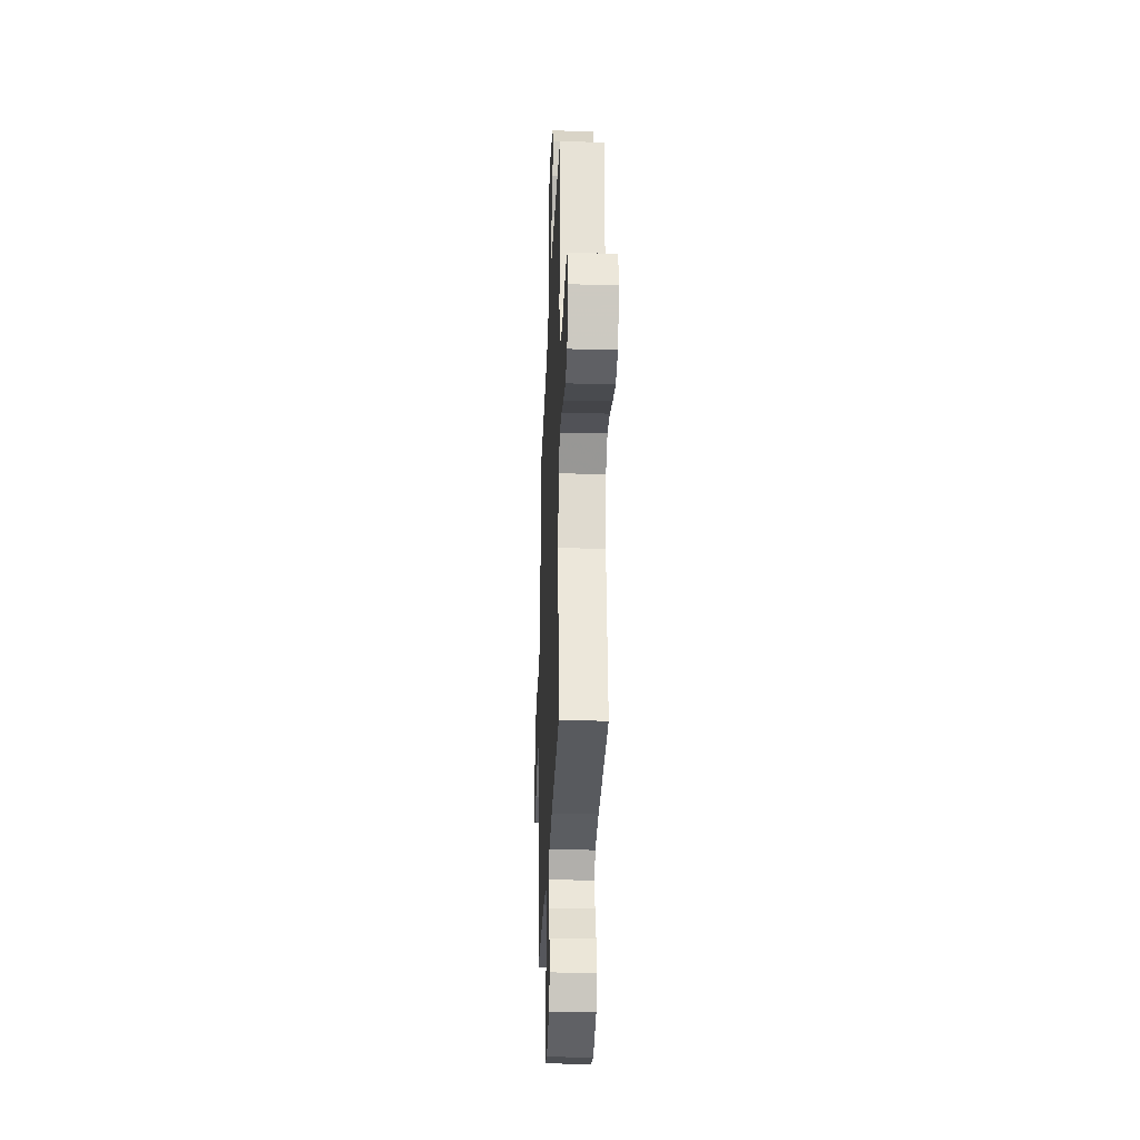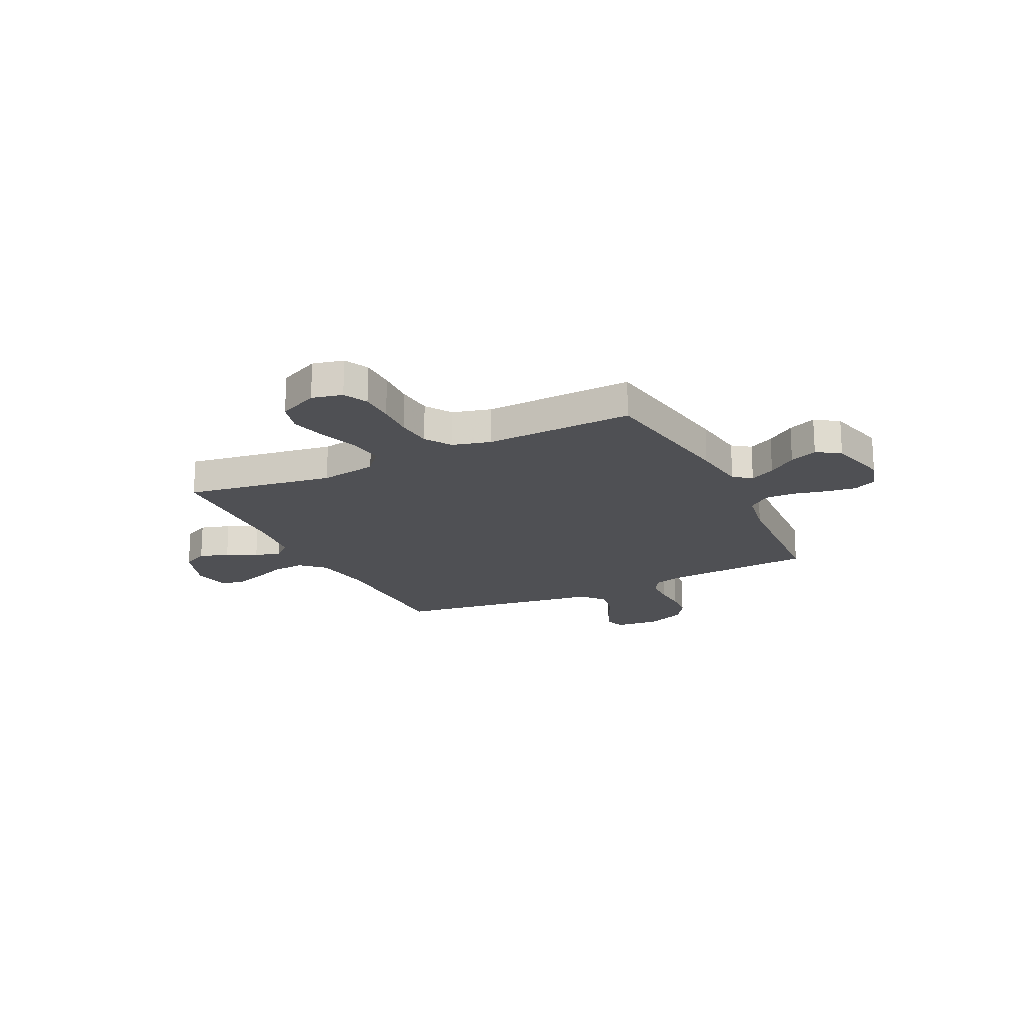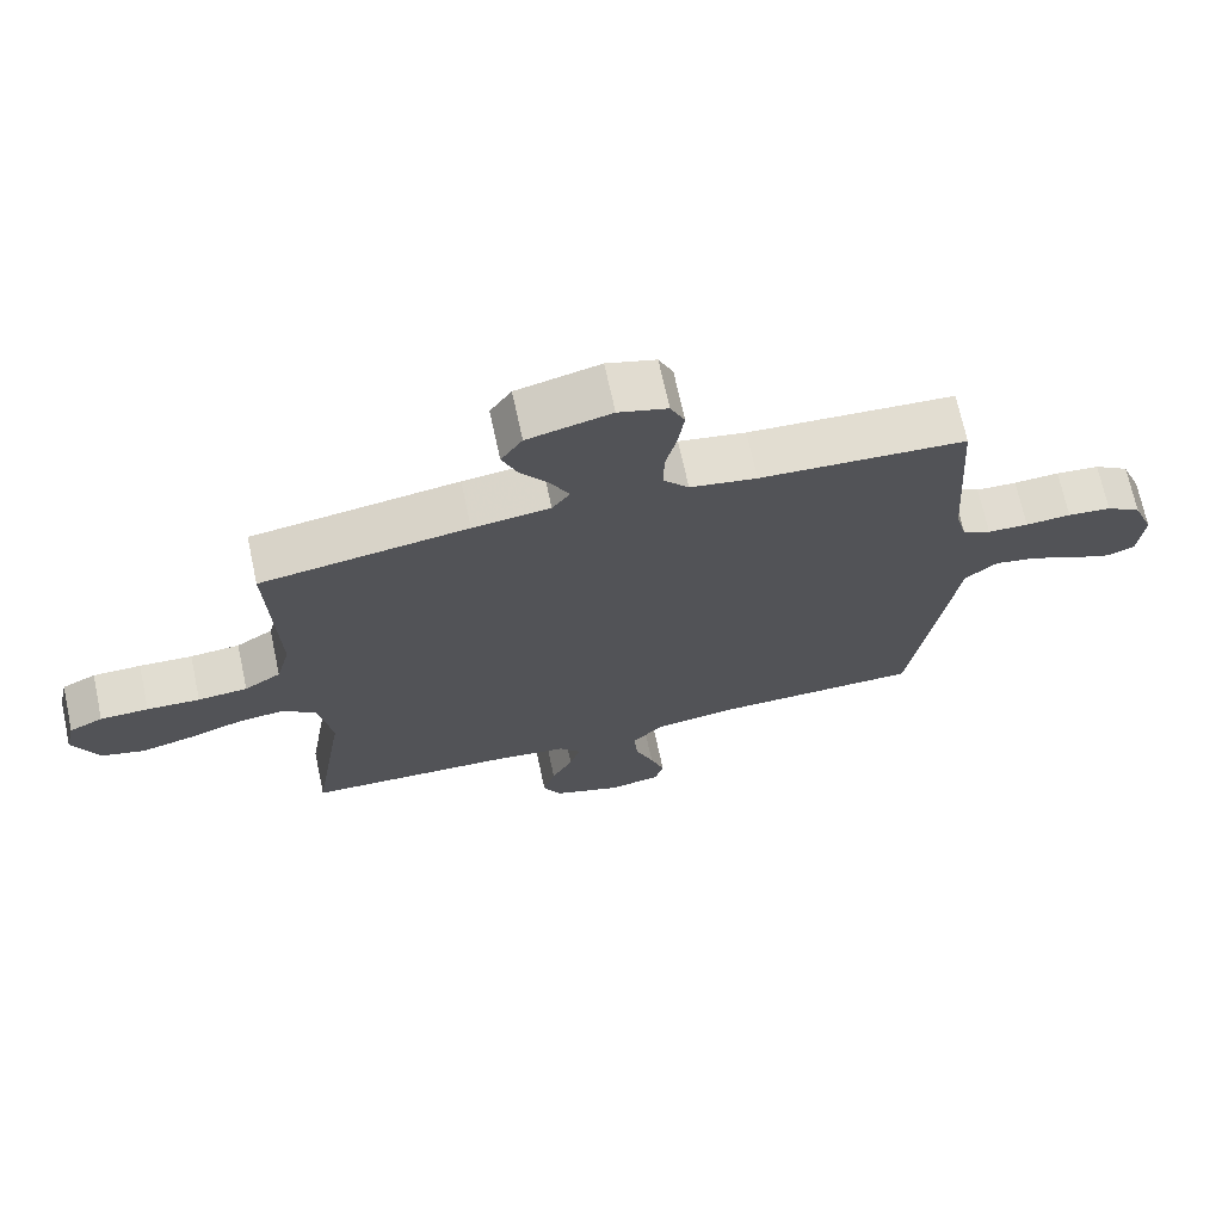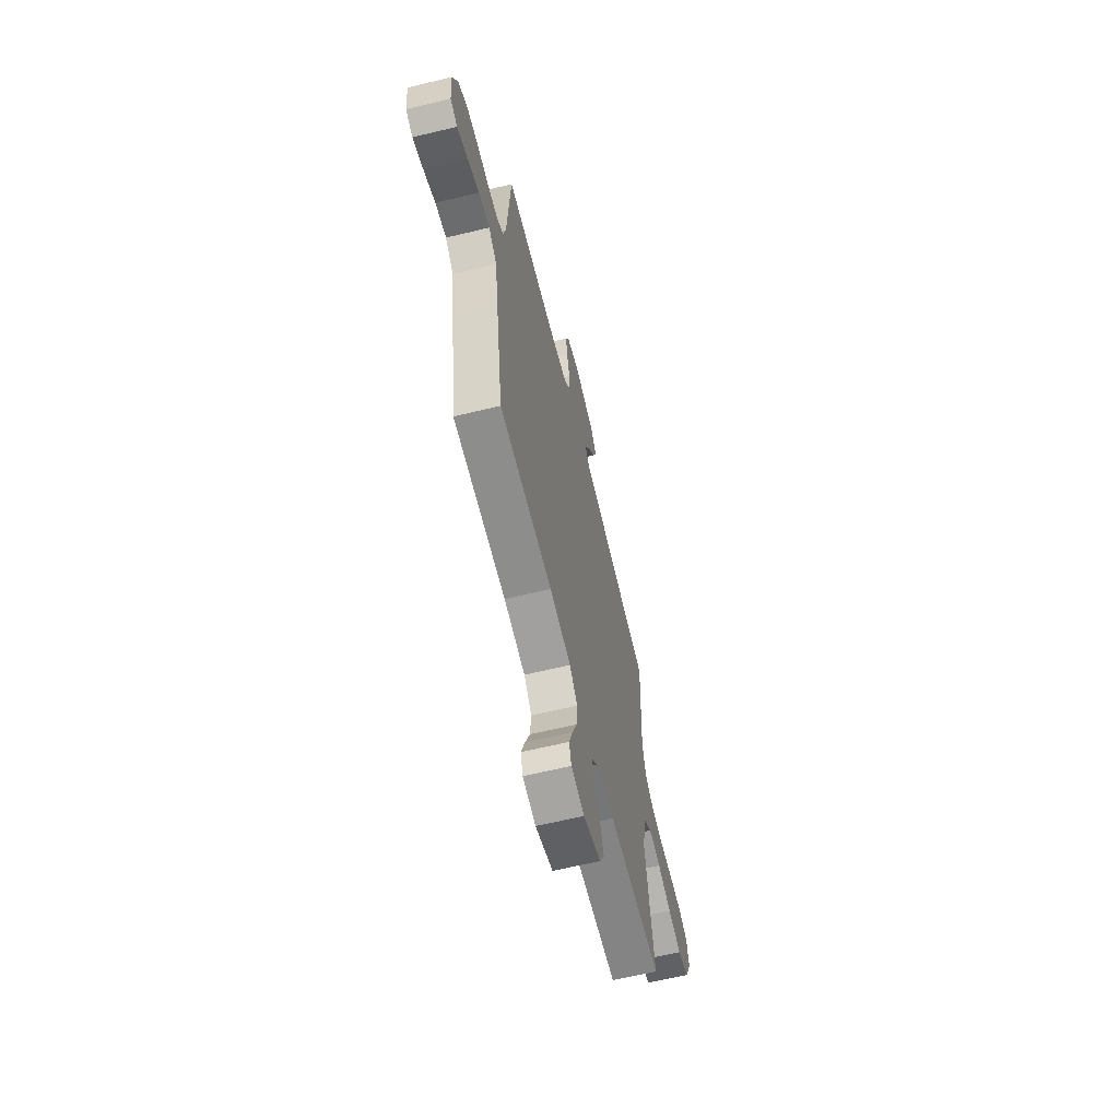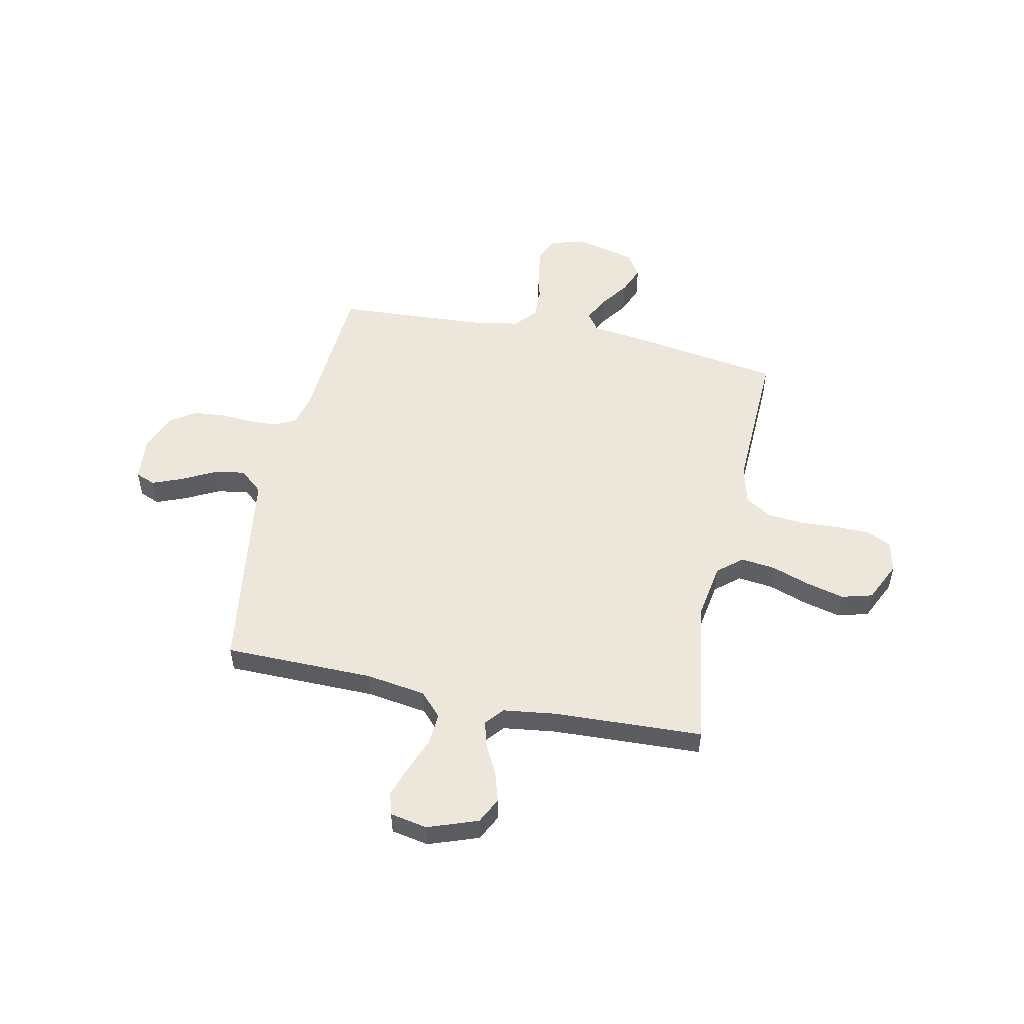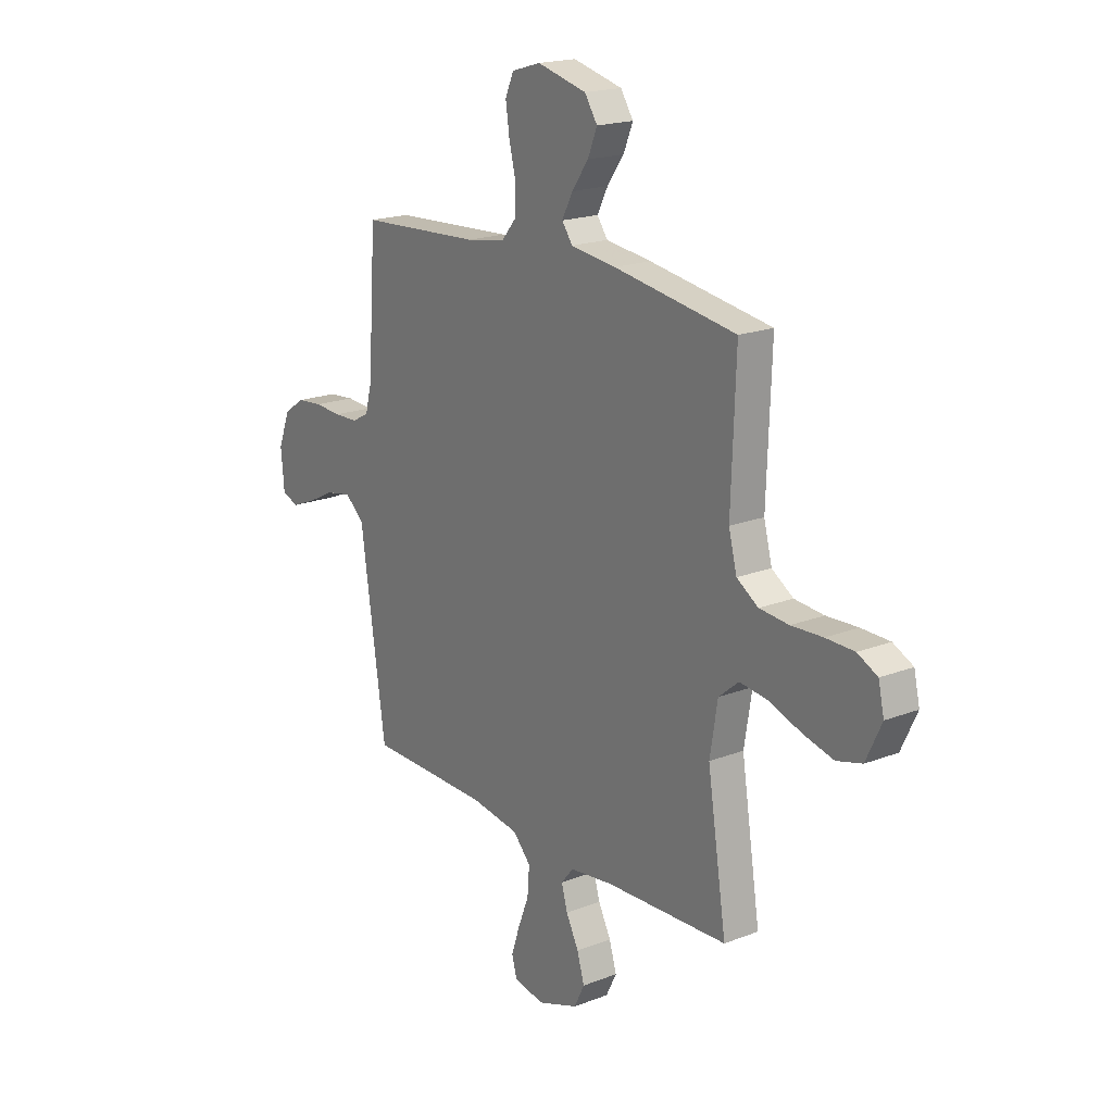
<metadata>
{"format":"obj","ext":"obj","renderer":"f3d","projection":"perspective","resolution":1024,"background":"white","views":[{"elev":-28.1,"azim":-92.2,"up":"+Z"},{"elev":-19.1,"azim":-63.9,"up":"+Y"},{"elev":70.0,"azim":-12.2,"up":"+Z"},{"elev":-63.9,"azim":103.7,"up":"+Z"},{"elev":52.5,"azim":-168.1,"up":"+Y"},{"elev":19.1,"azim":-126.2,"up":"+Z"}]}
</metadata>
<code>
v 0.5 0.07 -0.5
v 0.2 0.07 -0.503
v 0.079 0.07 -0.521
v 0.035 0.07 -0.568
v 0.04 0.07 -0.633
v 0.067 0.07 -0.702
v 0.088 0.07 -0.765
v 0.075 0.07 -0.81
v 0 0.07 -0.824
v -0.1 0.07 -0.788
v -0.126 0.07 -0.736
v -0.108 0.07 -0.676
v -0.077 0.07 -0.616
v -0.062 0.07 -0.564
v -0.093 0.07 -0.527
v -0.2 0.07 -0.513
v -0.5 0.07 -0.5
v -0.453 0.07 -0.2
v -0.472 0.07 -0.085
v -0.521 0.07 -0.044
v -0.59 0.07 -0.052
v -0.668 0.07 -0.079
v -0.744 0.07 -0.098
v -0.806 0.07 -0.081
v -0.844 0.07 0
v -0.83 0.07 0.062
v -0.781 0.07 0.086
v -0.711 0.07 0.087
v -0.634 0.07 0.083
v -0.562 0.07 0.089
v -0.509 0.07 0.123
v -0.489 0.07 0.2
v -0.5 0.07 0.5
v -0.2 0.07 0.546
v -0.088 0.07 0.56
v -0.062 0.07 0.596
v -0.088 0.07 0.647
v -0.129 0.07 0.704
v -0.152 0.07 0.76
v -0.121 0.07 0.807
v 0 0.07 0.837
v 0.071 0.07 0.816
v 0.092 0.07 0.769
v 0.083 0.07 0.707
v 0.067 0.07 0.64
v 0.066 0.07 0.579
v 0.103 0.07 0.535
v 0.2 0.07 0.518
v 0.5 0.07 0.5
v 0.52 0.07 0.2
v 0.536 0.07 0.138
v 0.578 0.07 0.115
v 0.637 0.07 0.113
v 0.703 0.07 0.117
v 0.766 0.07 0.111
v 0.817 0.07 0.077
v 0.847 0.07 0
v 0.839 0.07 -0.089
v 0.799 0.07 -0.105
v 0.739 0.07 -0.081
v 0.672 0.07 -0.047
v 0.609 0.07 -0.035
v 0.562 0.07 -0.075
v 0.544 0.07 -0.2
v 0.5 0 -0.5
v 0.2 0 -0.503
v 0.079 0 -0.521
v 0.035 0 -0.568
v 0.04 0 -0.633
v 0.067 0 -0.702
v 0.088 0 -0.765
v 0.075 0 -0.81
v 0 0 -0.824
v -0.1 0 -0.788
v -0.126 0 -0.736
v -0.108 0 -0.676
v -0.077 0 -0.616
v -0.062 0 -0.564
v -0.093 0 -0.527
v -0.2 0 -0.513
v -0.5 0 -0.5
v -0.453 0 -0.2
v -0.472 0 -0.085
v -0.521 0 -0.044
v -0.59 0 -0.052
v -0.668 0 -0.079
v -0.744 0 -0.098
v -0.806 0 -0.081
v -0.844 0 0
v -0.83 0 0.062
v -0.781 0 0.086
v -0.711 0 0.087
v -0.634 0 0.083
v -0.562 0 0.089
v -0.509 0 0.123
v -0.489 0 0.2
v -0.5 0 0.5
v -0.2 0 0.546
v -0.088 0 0.56
v -0.062 0 0.596
v -0.088 0 0.647
v -0.129 0 0.704
v -0.152 0 0.76
v -0.121 0 0.807
v 0 0 0.837
v 0.071 0 0.816
v 0.092 0 0.769
v 0.083 0 0.707
v 0.067 0 0.64
v 0.066 0 0.579
v 0.103 0 0.535
v 0.2 0 0.518
v 0.5 0 0.5
v 0.52 0 0.2
v 0.536 0 0.138
v 0.578 0 0.115
v 0.637 0 0.113
v 0.703 0 0.117
v 0.766 0 0.111
v 0.817 0 0.077
v 0.847 0 0
v 0.839 0 -0.089
v 0.799 0 -0.105
v 0.739 0 -0.081
v 0.672 0 -0.047
v 0.609 0 -0.035
v 0.562 0 -0.075
v 0.544 0 -0.2
f 63 64 1 2
f 59 60 61
f 58 59 61
f 57 58 61
f 56 57 61
f 55 56 61
f 54 55 61
f 53 54 61
f 52 53 61 62
f 51 52 62 63
f 48 49 50
f 63 2 3
f 51 63 3
f 50 51 3
f 48 50 3
f 47 48 3
f 43 44 45
f 42 43 45
f 41 42 45
f 40 41 45
f 39 40 45
f 38 39 45
f 37 38 45
f 36 37 45 46
f 47 3 4
f 46 47 4
f 36 46 4
f 35 36 4
f 35 4 5
f 34 35 5
f 33 34 5
f 32 33 5
f 27 28 29
f 26 27 29
f 25 26 29
f 24 25 29
f 23 24 29
f 22 23 29
f 21 22 29
f 20 21 29 30
f 19 20 30 31
f 16 17 18
f 15 16 18 19
f 11 12 13
f 10 11 13
f 9 10 13
f 8 9 13
f 7 8 13
f 6 7 13
f 5 6 13
f 5 13 14
f 31 32 5
f 19 31 5
f 15 19 5
f 5 14 15
f 66 65 128 127
f 125 124 123
f 125 123 122
f 125 122 121
f 125 121 120
f 125 120 119
f 125 119 118
f 125 118 117
f 126 125 117 116
f 127 126 116 115
f 114 113 112
f 67 66 127
f 67 127 115
f 67 115 114
f 67 114 112
f 67 112 111
f 109 108 107
f 109 107 106
f 109 106 105
f 109 105 104
f 109 104 103
f 109 103 102
f 109 102 101
f 110 109 101 100
f 68 67 111
f 68 111 110
f 68 110 100
f 68 100 99
f 69 68 99
f 69 99 98
f 69 98 97
f 69 97 96
f 93 92 91
f 93 91 90
f 93 90 89
f 93 89 88
f 93 88 87
f 93 87 86
f 93 86 85
f 94 93 85 84
f 95 94 84 83
f 82 81 80
f 83 82 80 79
f 77 76 75
f 77 75 74
f 77 74 73
f 77 73 72
f 77 72 71
f 77 71 70
f 77 70 69
f 78 77 69
f 69 96 95
f 69 95 83
f 69 83 79
f 79 78 69
f 1 65 66 2
f 2 66 67 3
f 3 67 68 4
f 4 68 69 5
f 5 69 70 6
f 6 70 71 7
f 7 71 72 8
f 8 72 73 9
f 9 73 74 10
f 10 74 75 11
f 11 75 76 12
f 12 76 77 13
f 13 77 78 14
f 14 78 79 15
f 15 79 80 16
f 16 80 81 17
f 17 81 82 18
f 18 82 83 19
f 19 83 84 20
f 20 84 85 21
f 21 85 86 22
f 22 86 87 23
f 23 87 88 24
f 24 88 89 25
f 25 89 90 26
f 26 90 91 27
f 27 91 92 28
f 28 92 93 29
f 29 93 94 30
f 30 94 95 31
f 31 95 96 32
f 32 96 97 33
f 33 97 98 34
f 34 98 99 35
f 35 99 100 36
f 36 100 101 37
f 37 101 102 38
f 38 102 103 39
f 39 103 104 40
f 40 104 105 41
f 41 105 106 42
f 42 106 107 43
f 43 107 108 44
f 44 108 109 45
f 45 109 110 46
f 46 110 111 47
f 47 111 112 48
f 48 112 113 49
f 49 113 114 50
f 50 114 115 51
f 51 115 116 52
f 52 116 117 53
f 53 117 118 54
f 54 118 119 55
f 55 119 120 56
f 56 120 121 57
f 57 121 122 58
f 58 122 123 59
f 59 123 124 60
f 60 124 125 61
f 61 125 126 62
f 62 126 127 63
f 63 127 128 64
f 64 128 65 1

</code>
